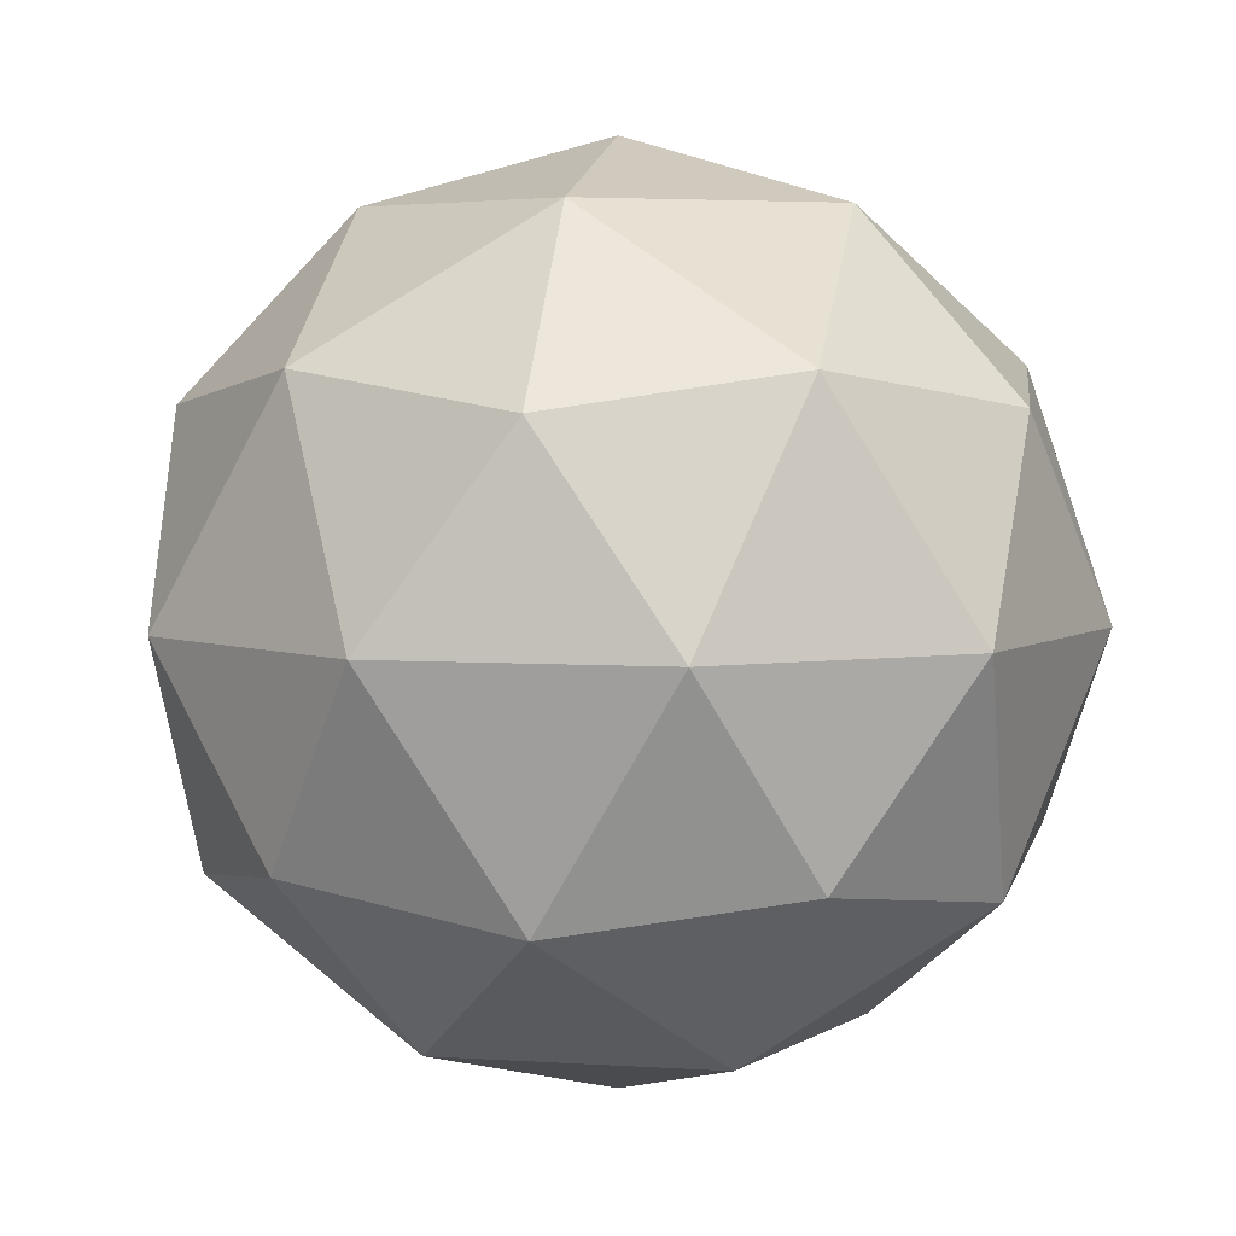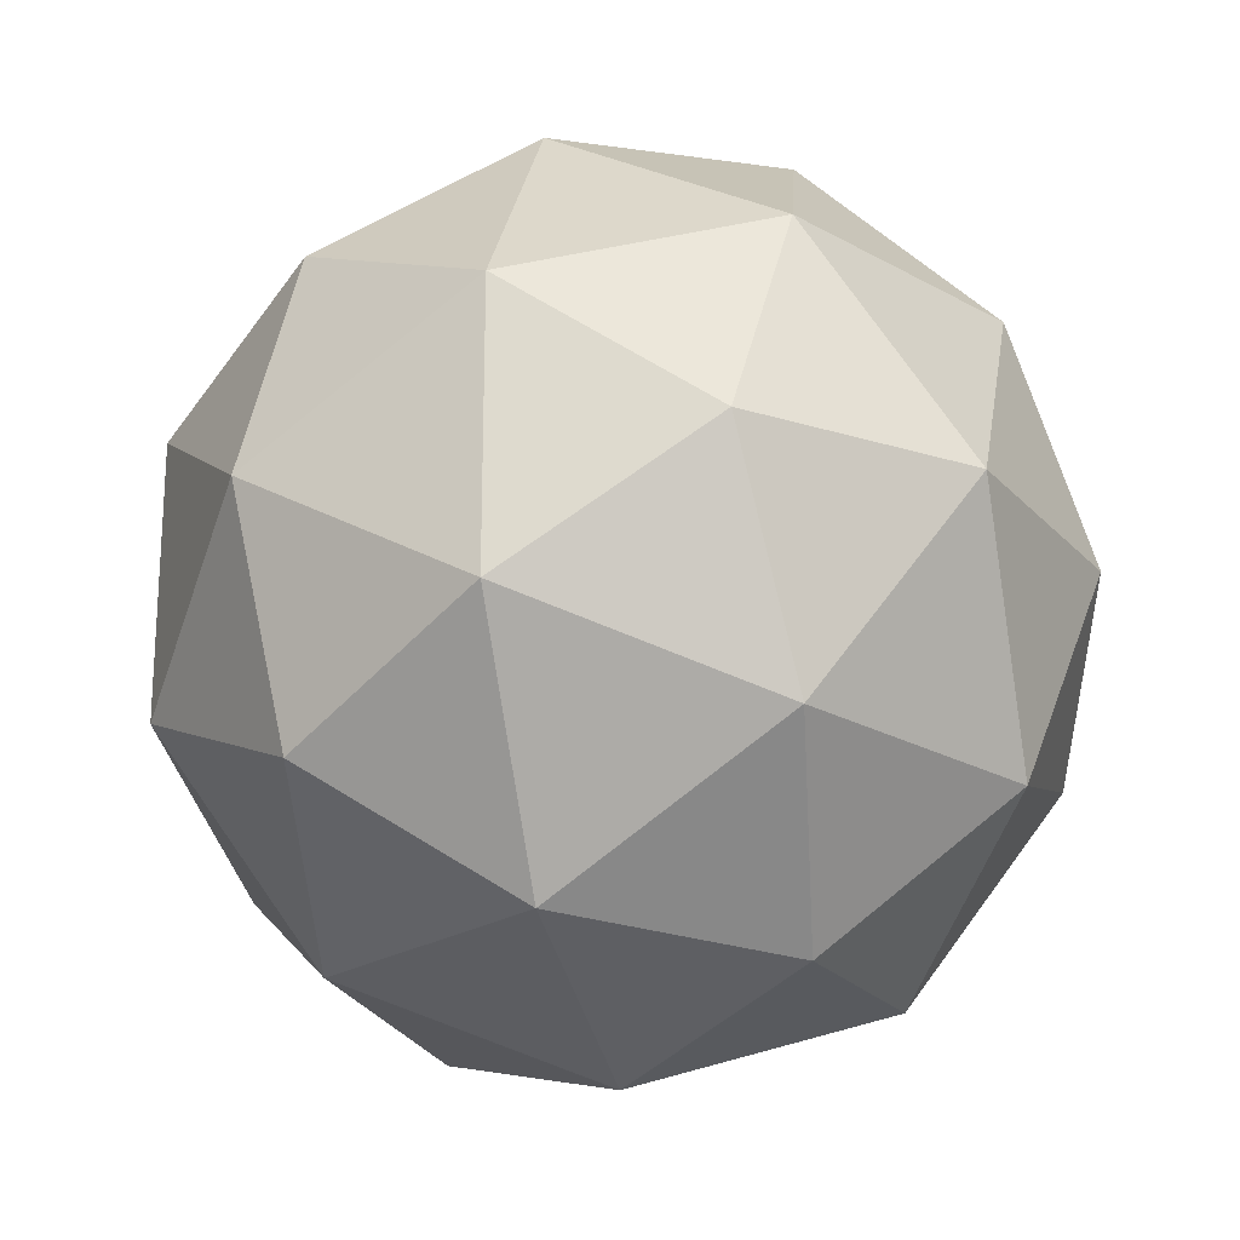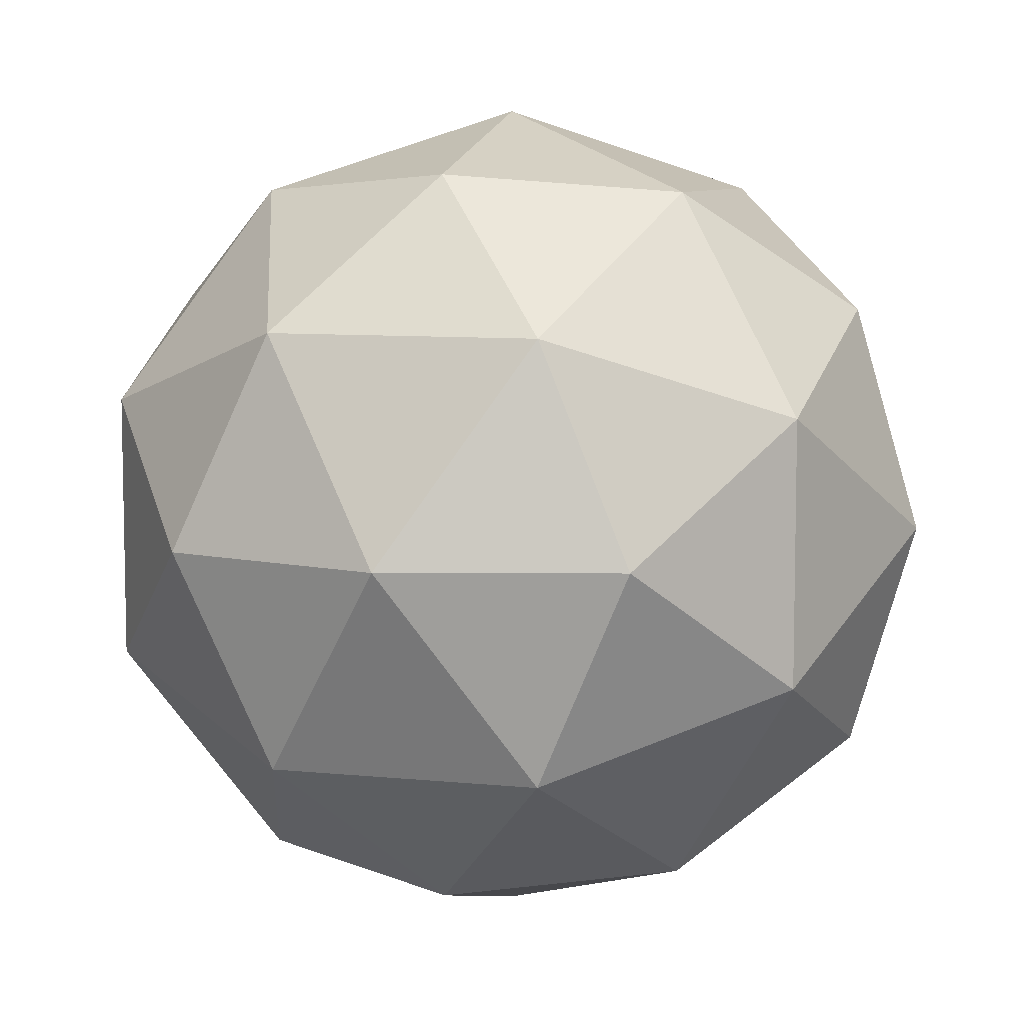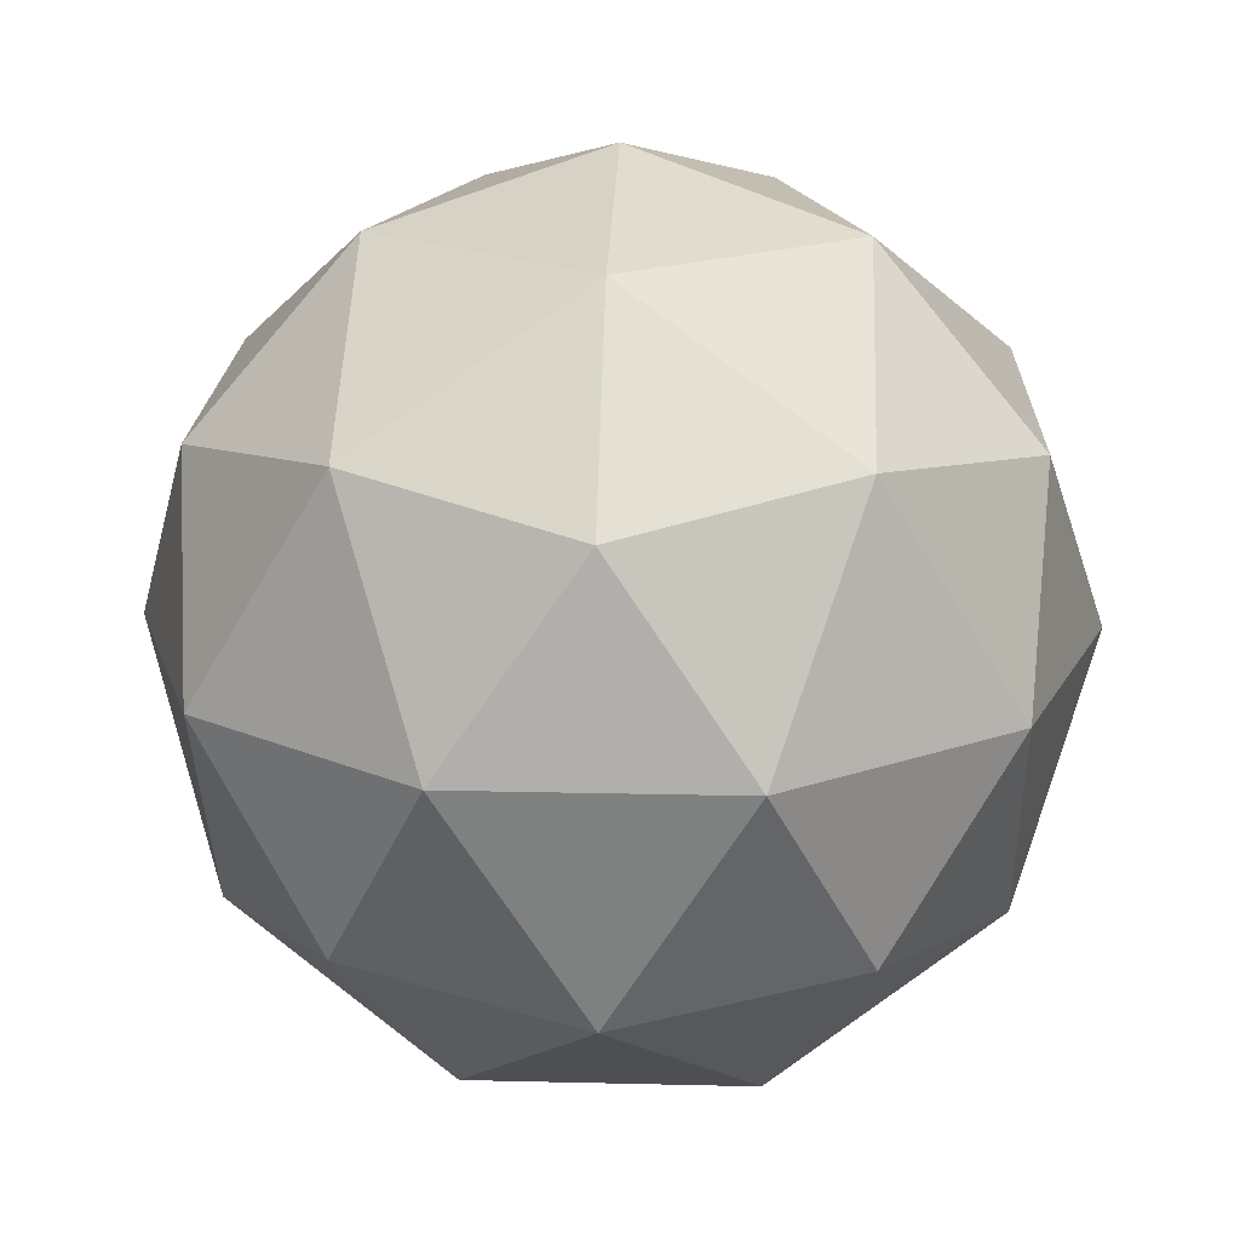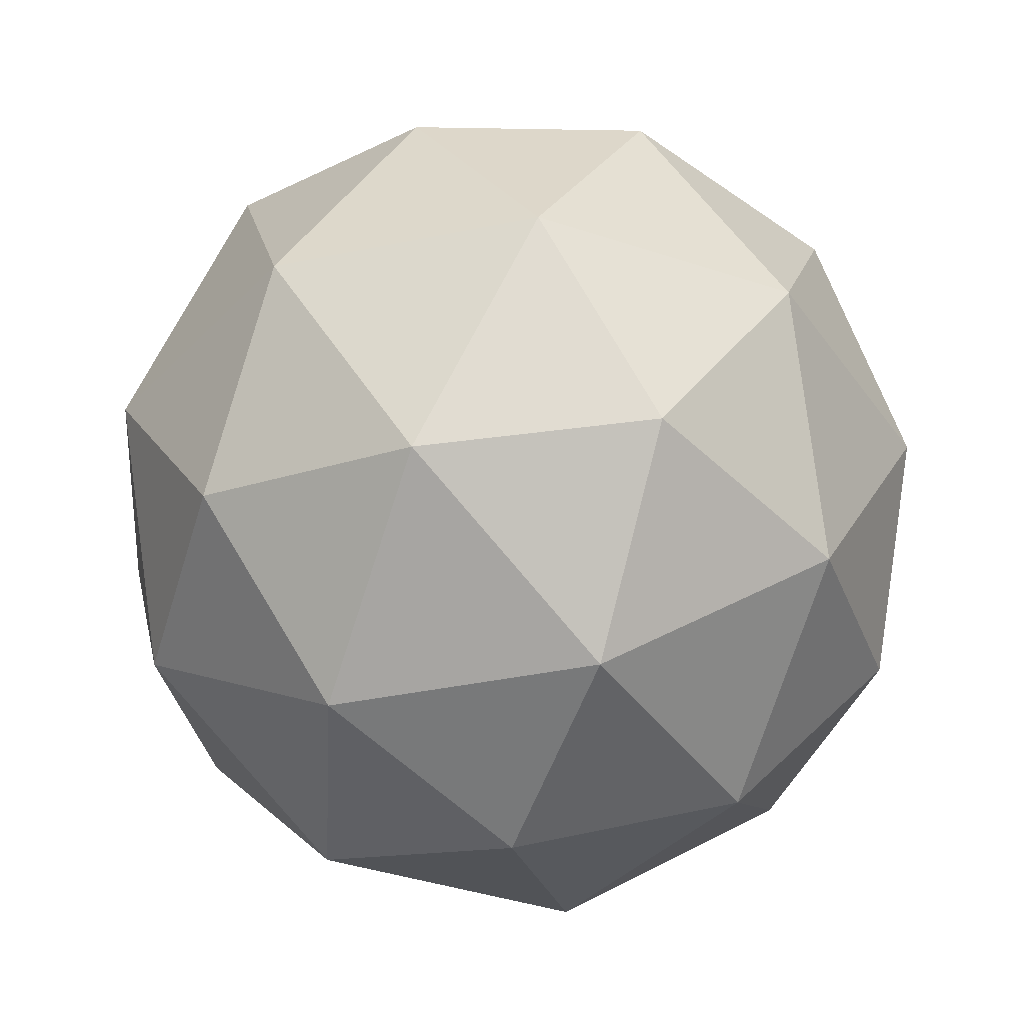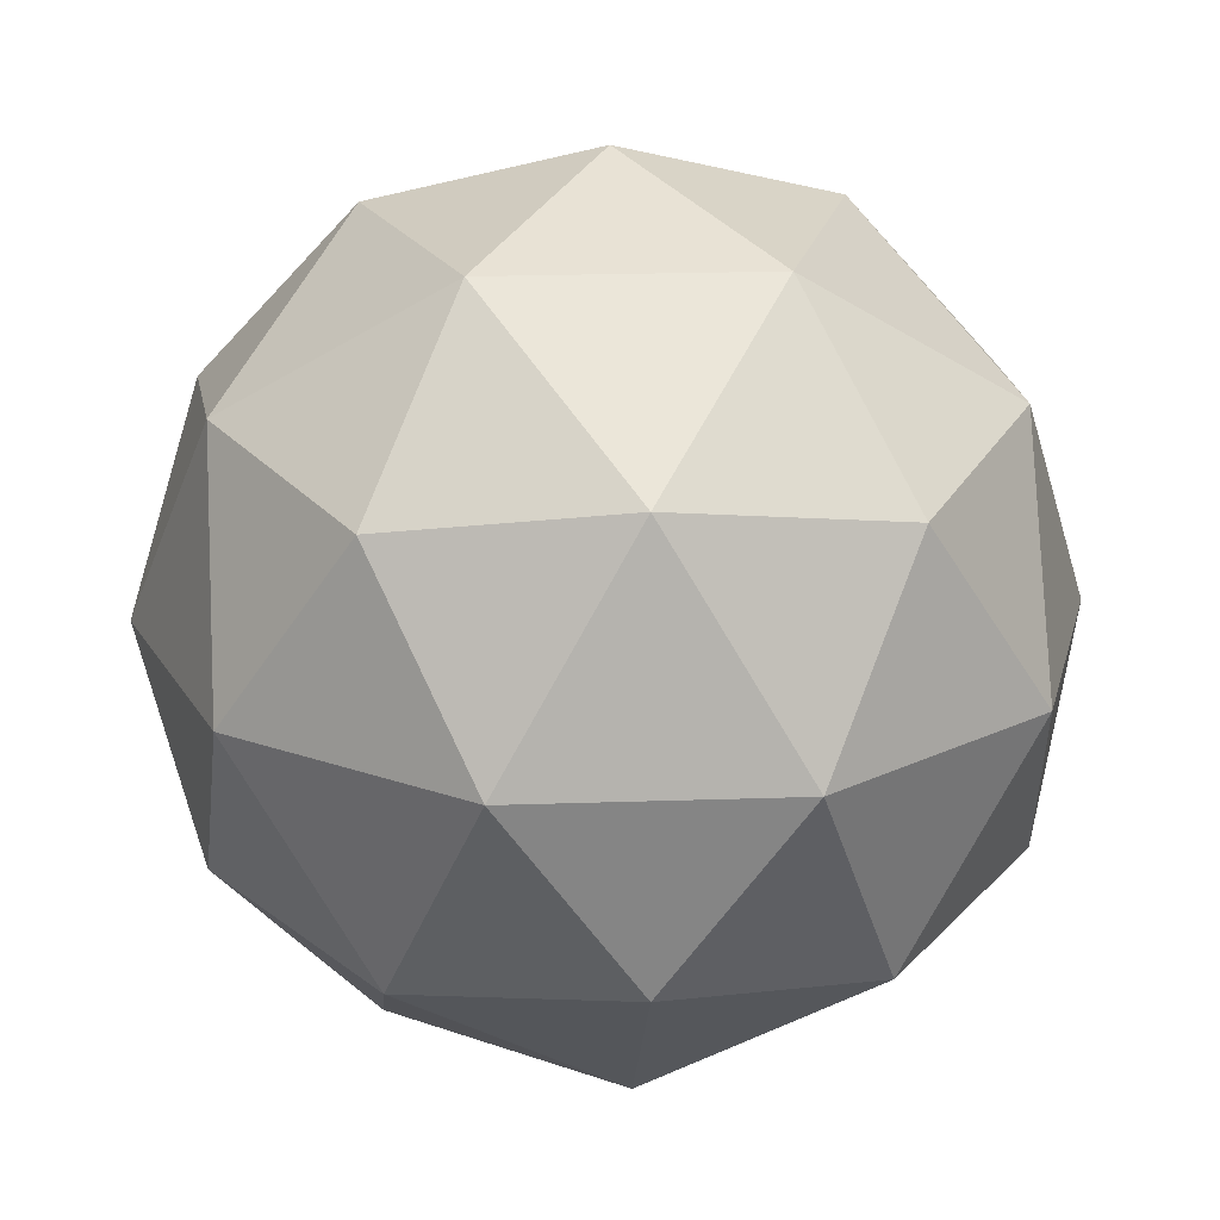
<metadata>
{"format":"obj","ext":"obj","renderer":"f3d","projection":"perspective","resolution":1024,"background":"white","views":[{"elev":5.0,"azim":29.5,"up":"+Y"},{"elev":-22.5,"azim":-75.3,"up":"+Z"},{"elev":7.9,"azim":165.2,"up":"+Z"},{"elev":18.6,"azim":92.7,"up":"+Y"},{"elev":-40.0,"azim":104.3,"up":"+Y"},{"elev":21.3,"azim":49.8,"up":"+Y"}]}
</metadata>
<code>
o ICO球
v 0 0.05034 0
v 0.2919 0.2678 0.2068
v -0.1115 0.2678 0.3346
v -0.3608 0.2678 0
v -0.1115 0.2678 -0.3346
v 0.2919 0.2678 -0.2068
v 0.1115 0.6196 0.3346
v -0.2919 0.6196 0.2068
v -0.2919 0.6196 -0.2068
v 0.1115 0.6196 -0.3346
v 0.3608 0.6196 0
v 0 0.837 0
v -0.06553 0.1091 0.1967
v 0.1716 0.1091 0.1215
v 0.106 0.2369 0.3182
v 0.3431 0.2369 0
v 0.1716 0.1091 -0.1215
v -0.2121 0.1091 0
v -0.2776 0.2369 0.1967
v -0.06553 0.1091 -0.1967
v -0.2776 0.2369 -0.1967
v 0.106 0.2369 -0.3182
v 0.3836 0.4437 0.1215
v 0.3836 0.4437 -0.1215
v 0 0.4437 0.3933
v 0.2371 0.4437 0.3182
v -0.3836 0.4437 0.1215
v -0.2371 0.4437 0.3182
v -0.2371 0.4437 -0.3182
v -0.3836 0.4437 -0.1215
v 0.2371 0.4437 -0.3182
v 0 0.4437 -0.3933
v 0.2776 0.6504 0.1967
v -0.106 0.6504 0.3182
v -0.3431 0.6504 0
v -0.106 0.6504 -0.3182
v 0.2776 0.6504 -0.1967
v 0.06553 0.7782 0.1967
v 0.2121 0.7782 0
v -0.1716 0.7782 0.1215
v -0.1716 0.7782 -0.1215
v 0.06553 0.7782 -0.1967
f 1 14 13
f 2 14 16
f 1 13 18
f 1 18 20
f 1 20 17
f 2 16 23
f 3 15 25
f 4 19 27
f 5 21 29
f 6 22 31
f 2 23 26
f 3 25 28
f 4 27 30
f 5 29 32
f 6 31 24
f 7 33 38
f 8 34 40
f 9 35 41
f 10 36 42
f 11 37 39
f 39 42 12
f 39 37 42
f 37 10 42
f 42 41 12
f 42 36 41
f 36 9 41
f 41 40 12
f 41 35 40
f 35 8 40
f 40 38 12
f 40 34 38
f 34 7 38
f 38 39 12
f 38 33 39
f 33 11 39
f 24 37 11
f 24 31 37
f 31 10 37
f 32 36 10
f 32 29 36
f 29 9 36
f 30 35 9
f 30 27 35
f 27 8 35
f 28 34 8
f 28 25 34
f 25 7 34
f 26 33 7
f 26 23 33
f 23 11 33
f 31 32 10
f 31 22 32
f 22 5 32
f 29 30 9
f 29 21 30
f 21 4 30
f 27 28 8
f 27 19 28
f 19 3 28
f 25 26 7
f 25 15 26
f 15 2 26
f 23 24 11
f 23 16 24
f 16 6 24
f 17 22 6
f 17 20 22
f 20 5 22
f 20 21 5
f 20 18 21
f 18 4 21
f 18 19 4
f 18 13 19
f 13 3 19
f 16 17 6
f 16 14 17
f 14 1 17
f 13 15 3
f 13 14 15
f 14 2 15

</code>
